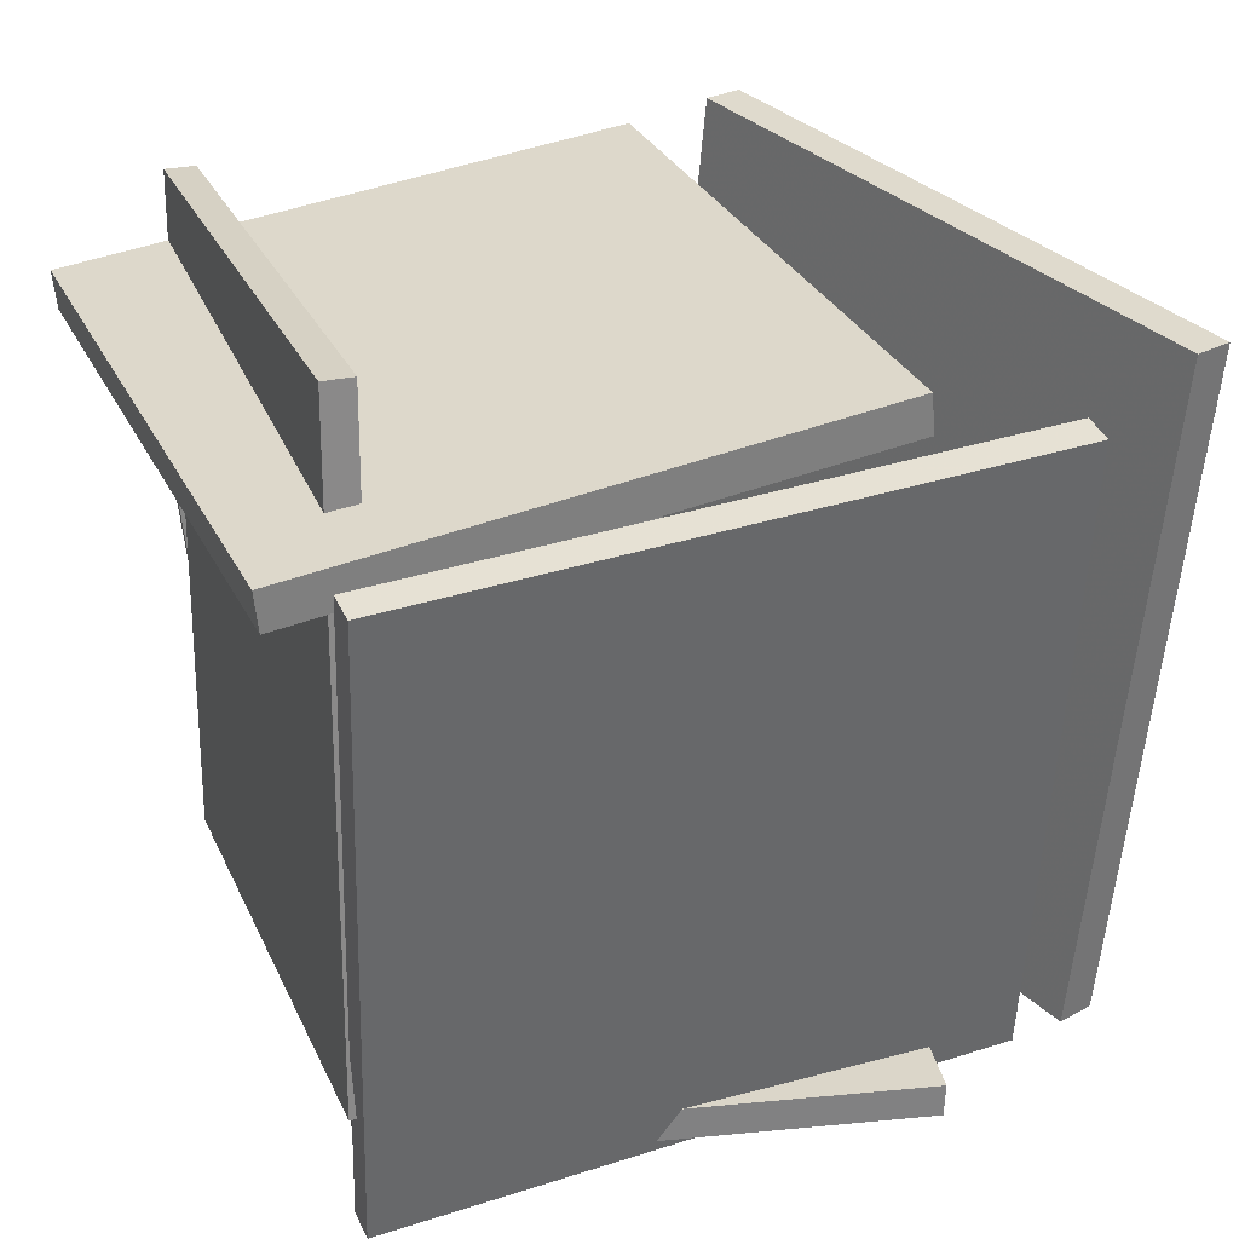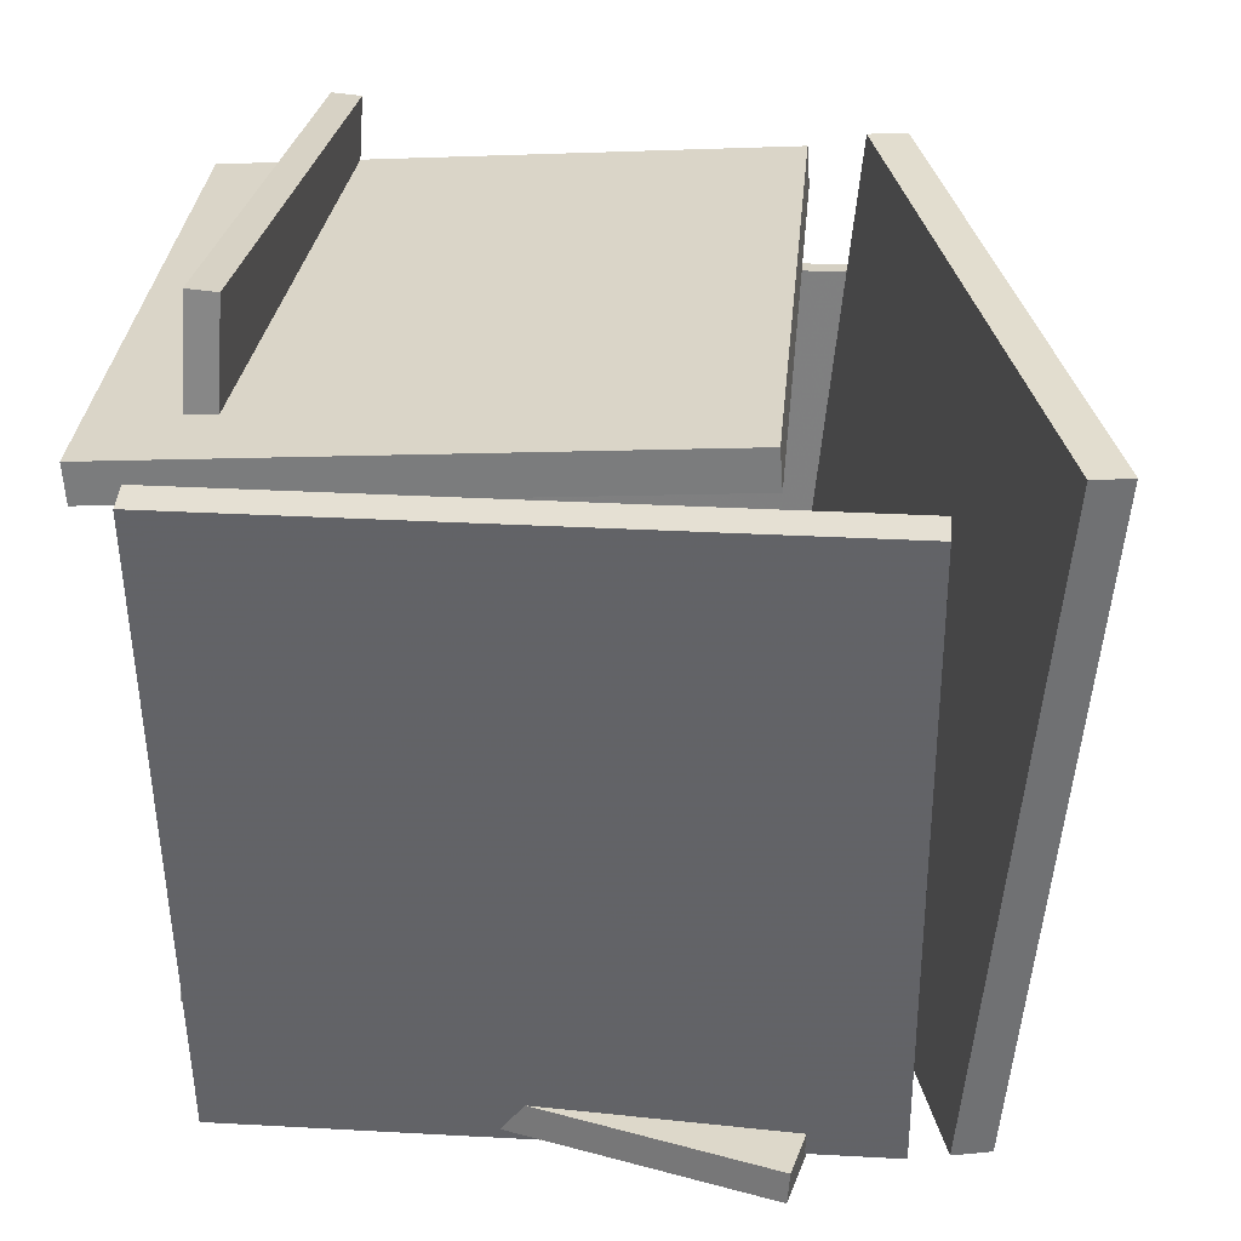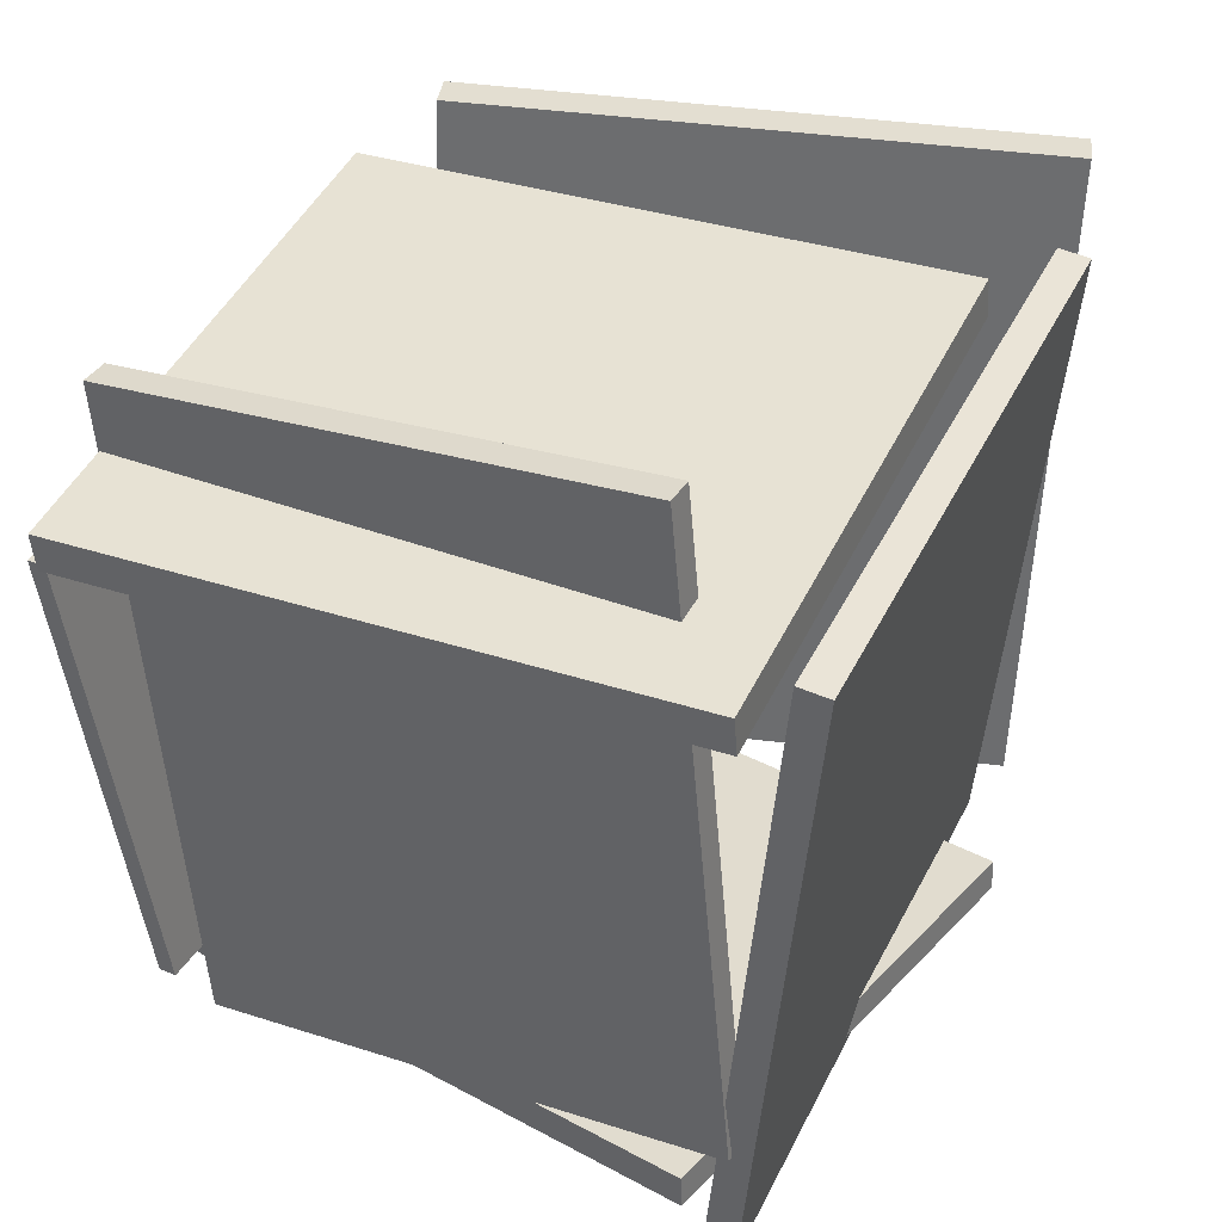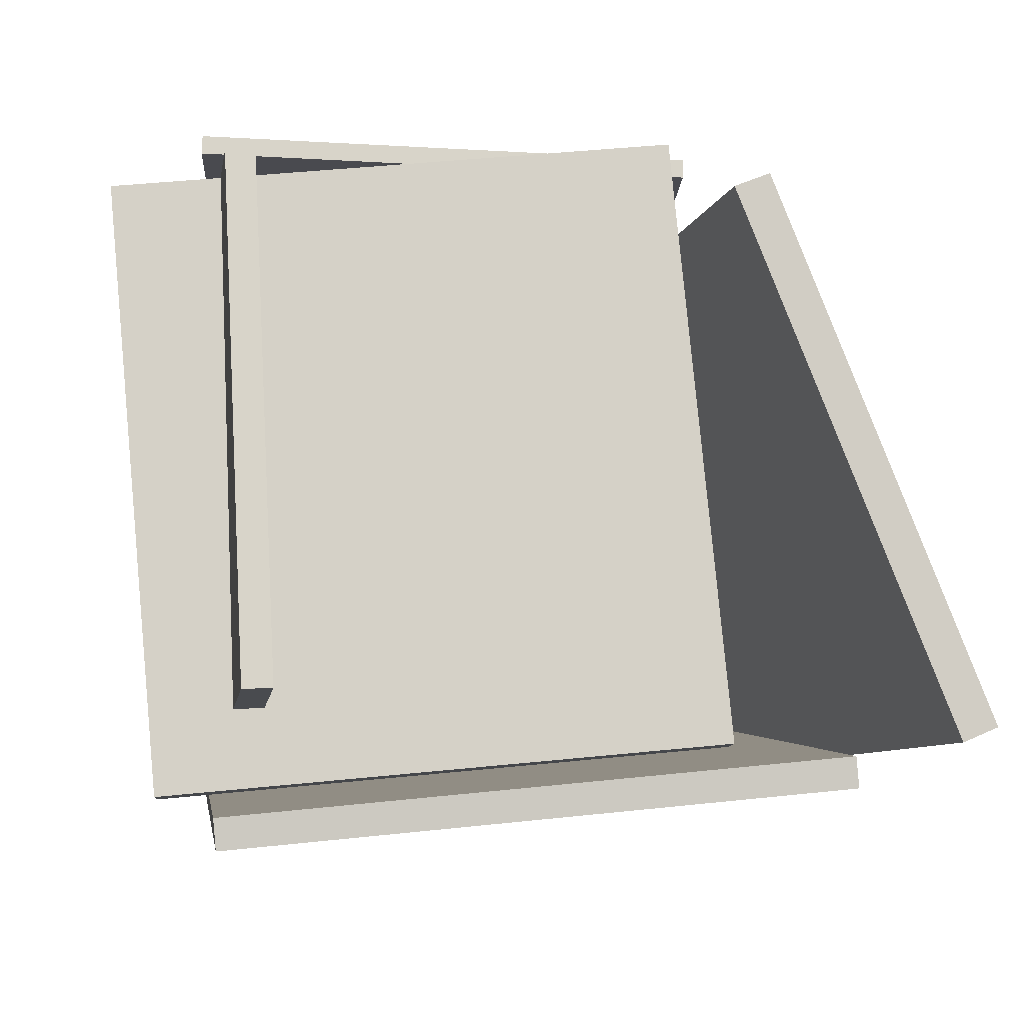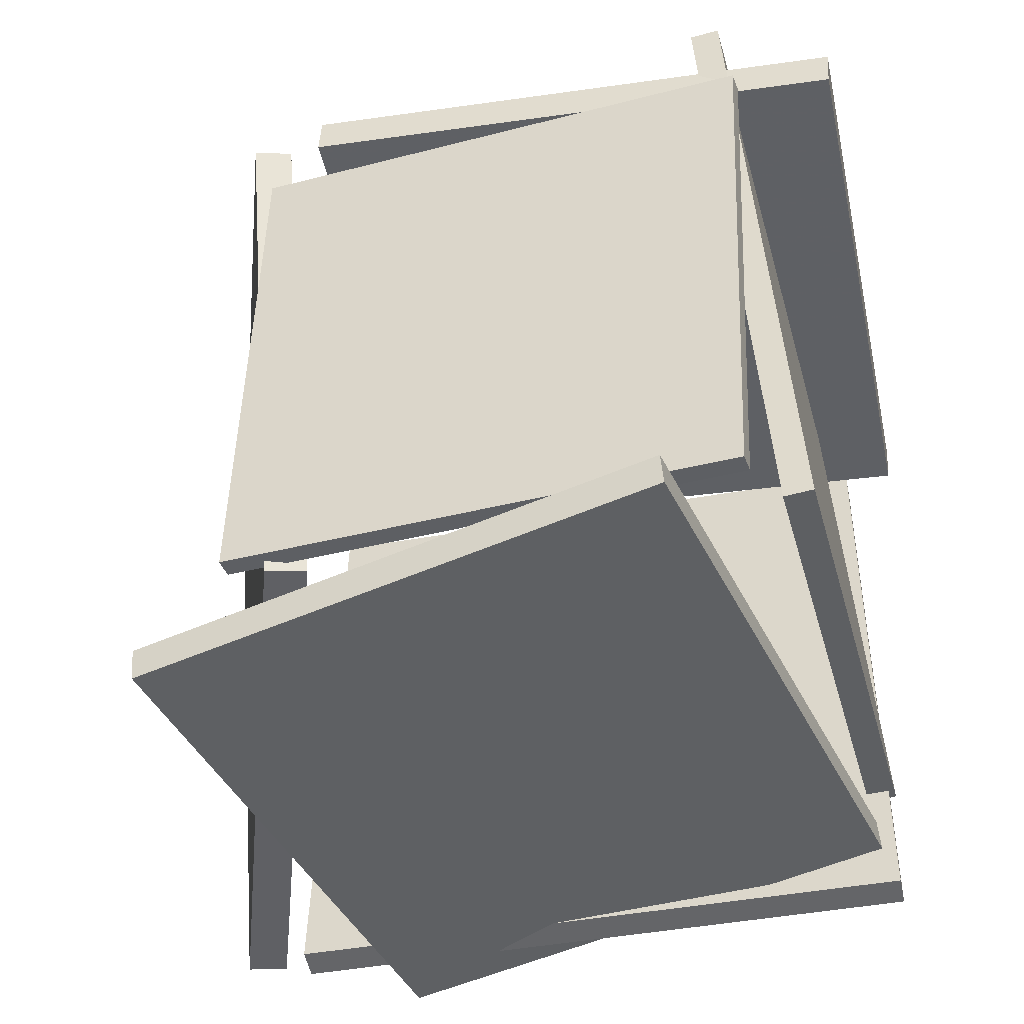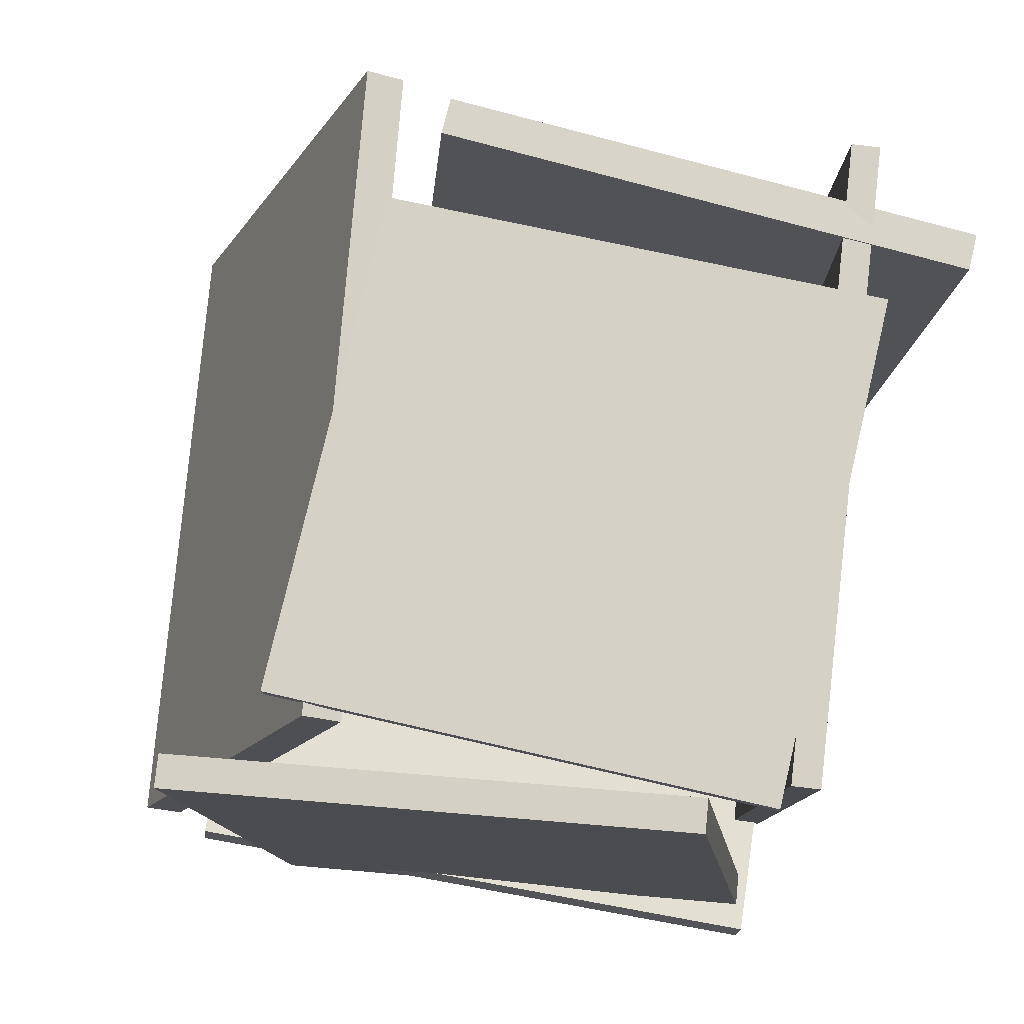
<metadata>
{"format":"obj","ext":"obj","renderer":"f3d","projection":"perspective","resolution":1024,"background":"white","views":[{"elev":34.1,"azim":162.2,"up":"+Y"},{"elev":33.5,"azim":-169.9,"up":"+Y"},{"elev":40.0,"azim":119.6,"up":"+Y"},{"elev":-7.5,"azim":172.5,"up":"+Z"},{"elev":-46.8,"azim":17.2,"up":"+Y"},{"elev":71.9,"azim":9.3,"up":"+Z"}]}
</metadata>
<code>
v -0.4109 -0.4729 -0.3853
v -0.4153 0.4641 -0.467
v 0.4576 -0.4762 -0.4698
v 0.4532 0.4608 -0.5515
v -0.4066 -0.4691 -0.3417
v -0.4111 0.4679 -0.4234
v 0.4618 -0.4723 -0.4263
v 0.4574 0.4646 -0.508
f 1.0 7.0 5.0
f 1.0 3.0 7.0
f 1.0 4.0 3.0
f 1.0 2.0 4.0
f 3.0 8.0 7.0
f 3.0 4.0 8.0
f 5.0 7.0 8.0
f 5.0 8.0 6.0
f 1.0 5.0 6.0
f 1.0 6.0 2.0
f 2.0 6.0 8.0
f 2.0 8.0 4.0
v -0.3783 -0.539 0.3456
v -0.3811 -0.4928 0.3487
v -0.2755 -0.4784 -0.4811
v -0.2784 -0.4322 -0.4781
v 0.3438 -0.5005 0.4382
v 0.3409 -0.4543 0.4412
v 0.4465 -0.4399 -0.3886
v 0.4436 -0.3937 -0.3856
f 9.0 15.0 13.0
f 9.0 11.0 15.0
f 9.0 12.0 11.0
f 9.0 10.0 12.0
f 11.0 16.0 15.0
f 11.0 12.0 16.0
f 13.0 15.0 16.0
f 13.0 16.0 14.0
f 9.0 13.0 14.0
f 9.0 14.0 10.0
f 10.0 14.0 16.0
f 10.0 16.0 12.0
v 0.3858 0.6158 -0.3458
v 0.4278 -0.2927 -0.4596
v 0.4155 0.5267 0.3766
v 0.4575 -0.3819 0.2628
v 0.4266 0.6179 -0.3472
v 0.4686 -0.2907 -0.461
v 0.4563 0.5287 0.3752
v 0.4983 -0.3798 0.2614
f 17.0 23.0 21.0
f 17.0 19.0 23.0
f 17.0 20.0 19.0
f 17.0 18.0 20.0
f 19.0 24.0 23.0
f 19.0 20.0 24.0
f 21.0 23.0 24.0
f 21.0 24.0 22.0
f 17.0 21.0 22.0
f 17.0 22.0 18.0
f 18.0 22.0 24.0
f 18.0 24.0 20.0
v 0.5304 0.4152 -0.4831
v 0.5345 0.4688 -0.4808
v 0.605 0.3748 0.3458
v 0.609 0.4284 0.348
v -0.2333 0.4703 -0.4117
v -0.2293 0.5239 -0.4095
v -0.1588 0.4299 0.4171
v -0.1547 0.4835 0.4194
f 25.0 31.0 29.0
f 25.0 27.0 31.0
f 25.0 28.0 27.0
f 25.0 26.0 28.0
f 27.0 32.0 31.0
f 27.0 28.0 32.0
f 29.0 31.0 32.0
f 29.0 32.0 30.0
f 25.0 29.0 30.0
f 25.0 30.0 26.0
f 26.0 30.0 32.0
f 26.0 32.0 28.0
v -0.2104 0.3085 0.4213
v -0.2594 -0.3916 0.3497
v -0.2115 0.3058 0.4479
v -0.2606 -0.3942 0.3763
v 0.4865 0.2572 0.4462
v 0.4374 -0.4429 0.3746
v 0.4853 0.2545 0.4728
v 0.4363 -0.4456 0.4012
f 33.0 39.0 37.0
f 33.0 35.0 39.0
f 33.0 36.0 35.0
f 33.0 34.0 36.0
f 35.0 40.0 39.0
f 35.0 36.0 40.0
f 37.0 39.0 40.0
f 37.0 40.0 38.0
f 33.0 37.0 38.0
f 33.0 38.0 34.0
f 34.0 38.0 40.0
f 34.0 40.0 36.0
v -0.4627 -0.4337 -0.4118
v -0.5135 -0.4384 -0.3907
v -0.547 0.515 -0.406
v -0.5979 0.5103 -0.3848
v -0.151 -0.4106 0.3428
v -0.2018 -0.4153 0.3639
v -0.2353 0.538 0.3486
v -0.2862 0.5334 0.3698
f 41.0 47.0 45.0
f 41.0 43.0 47.0
f 41.0 44.0 43.0
f 41.0 42.0 44.0
f 43.0 48.0 47.0
f 43.0 44.0 48.0
f 45.0 47.0 48.0
f 45.0 48.0 46.0
f 41.0 45.0 46.0
f 41.0 46.0 42.0
f 42.0 46.0 48.0
f 42.0 48.0 44.0

</code>
